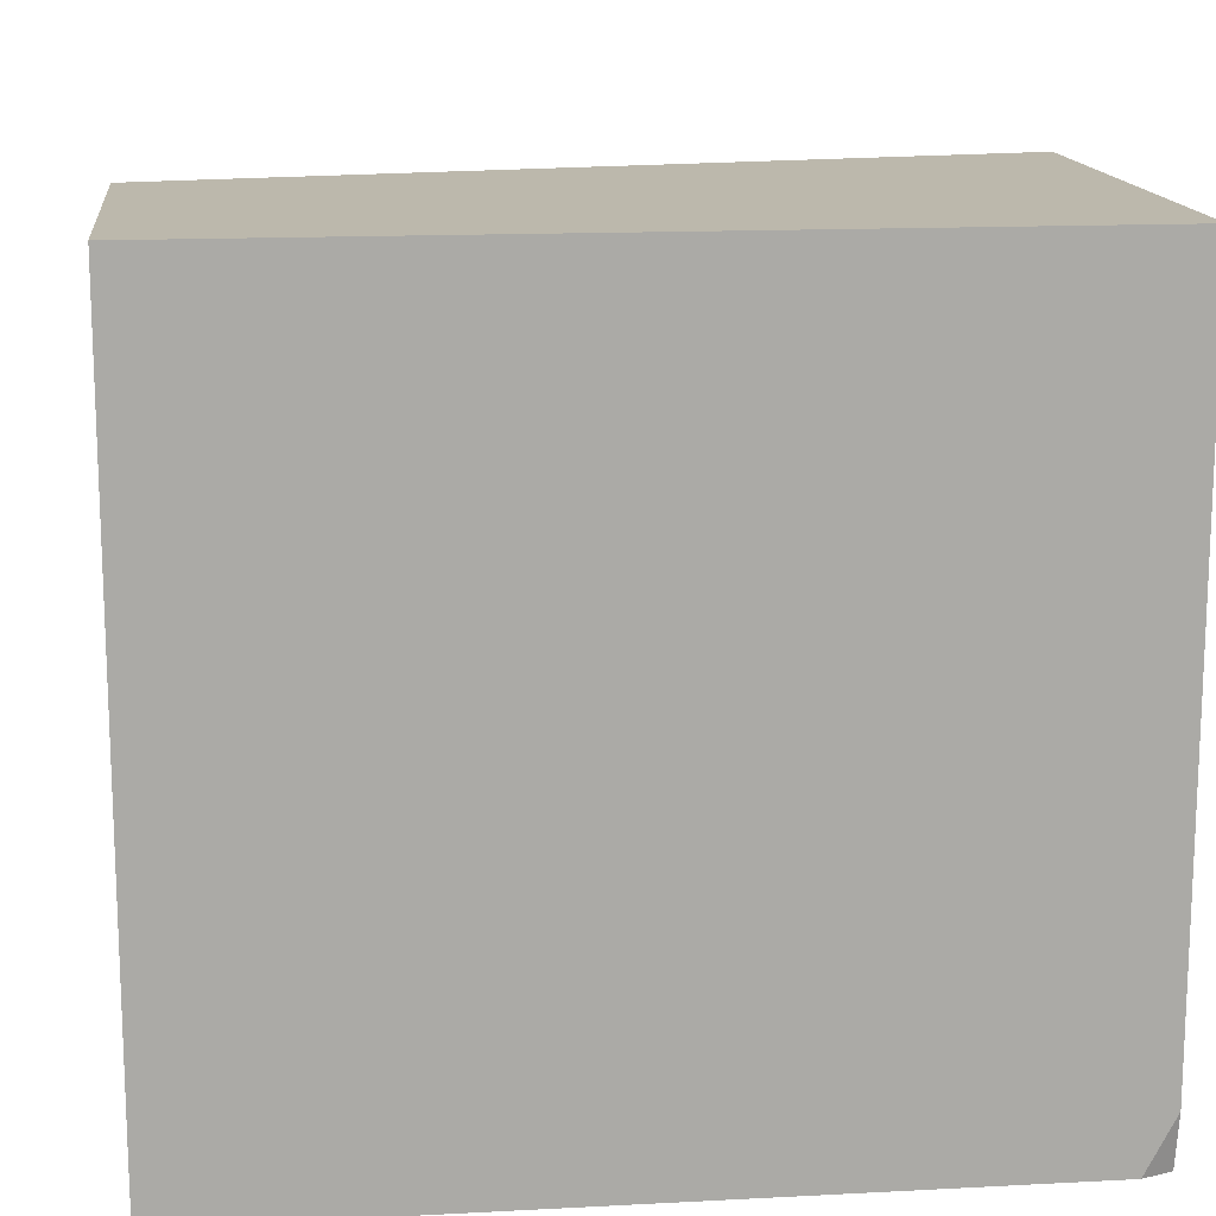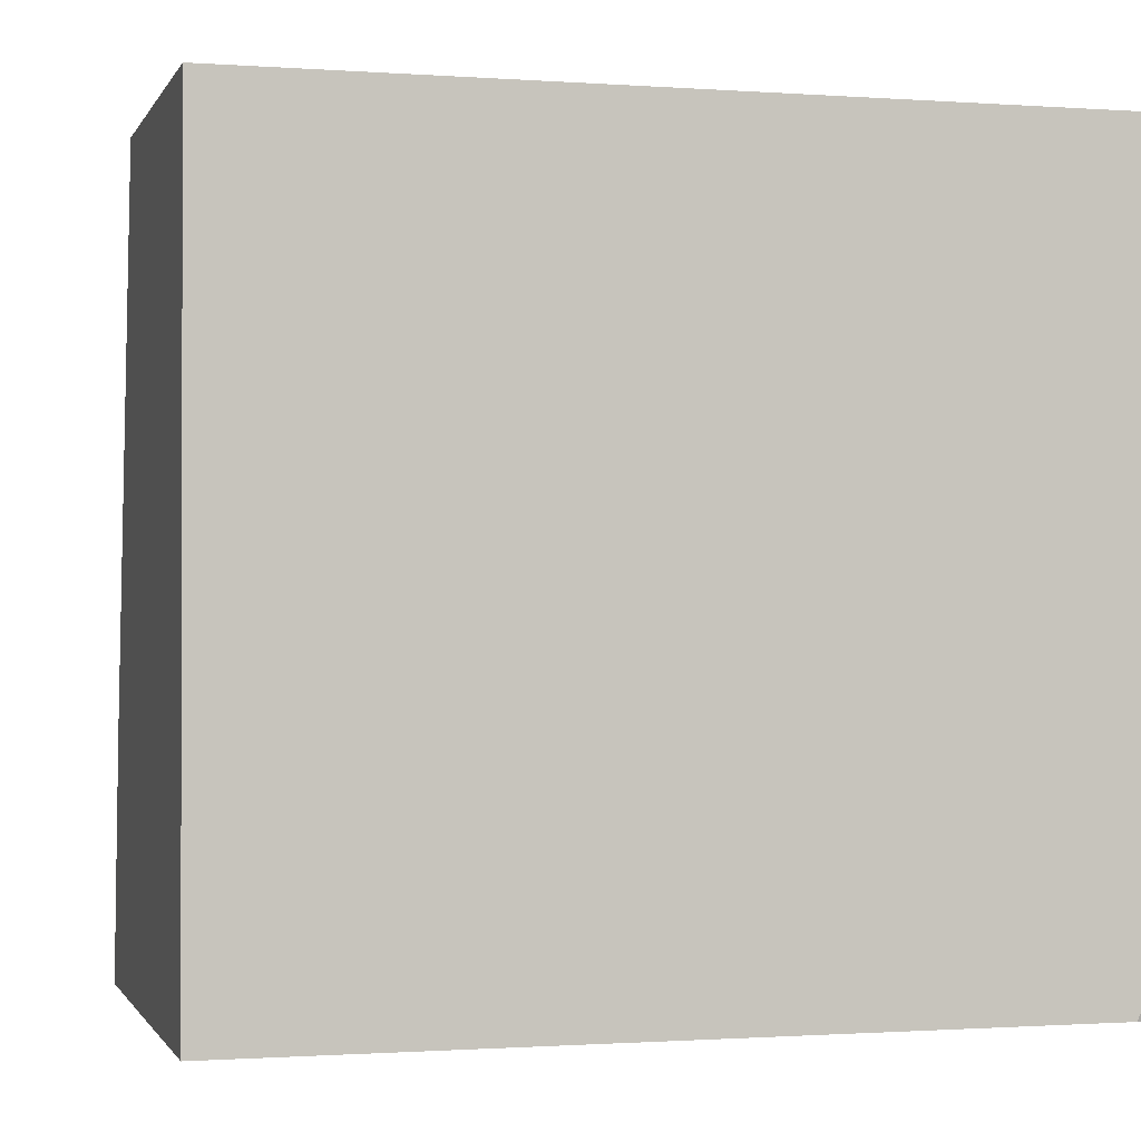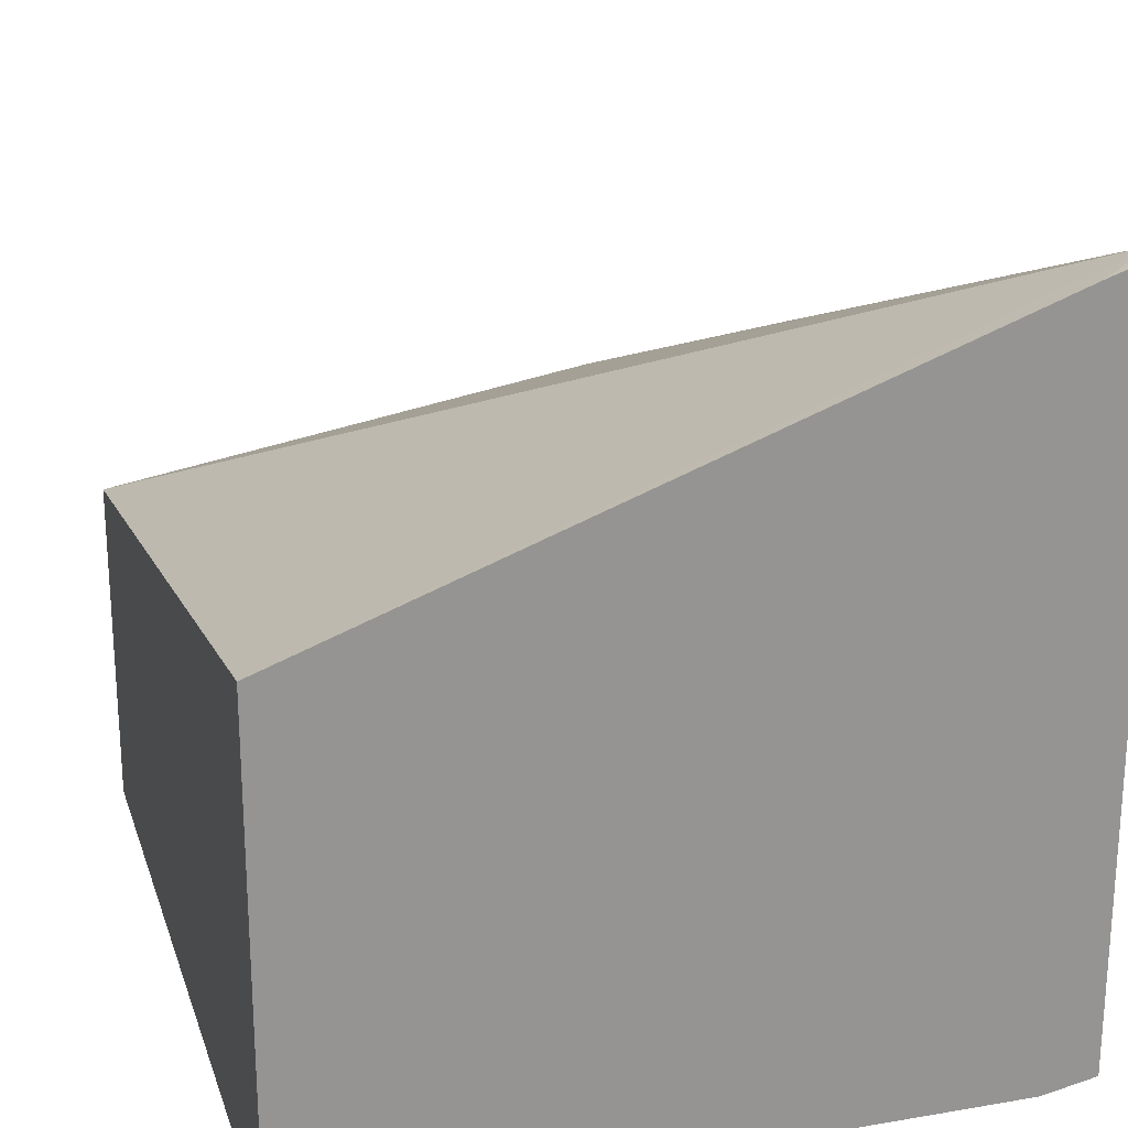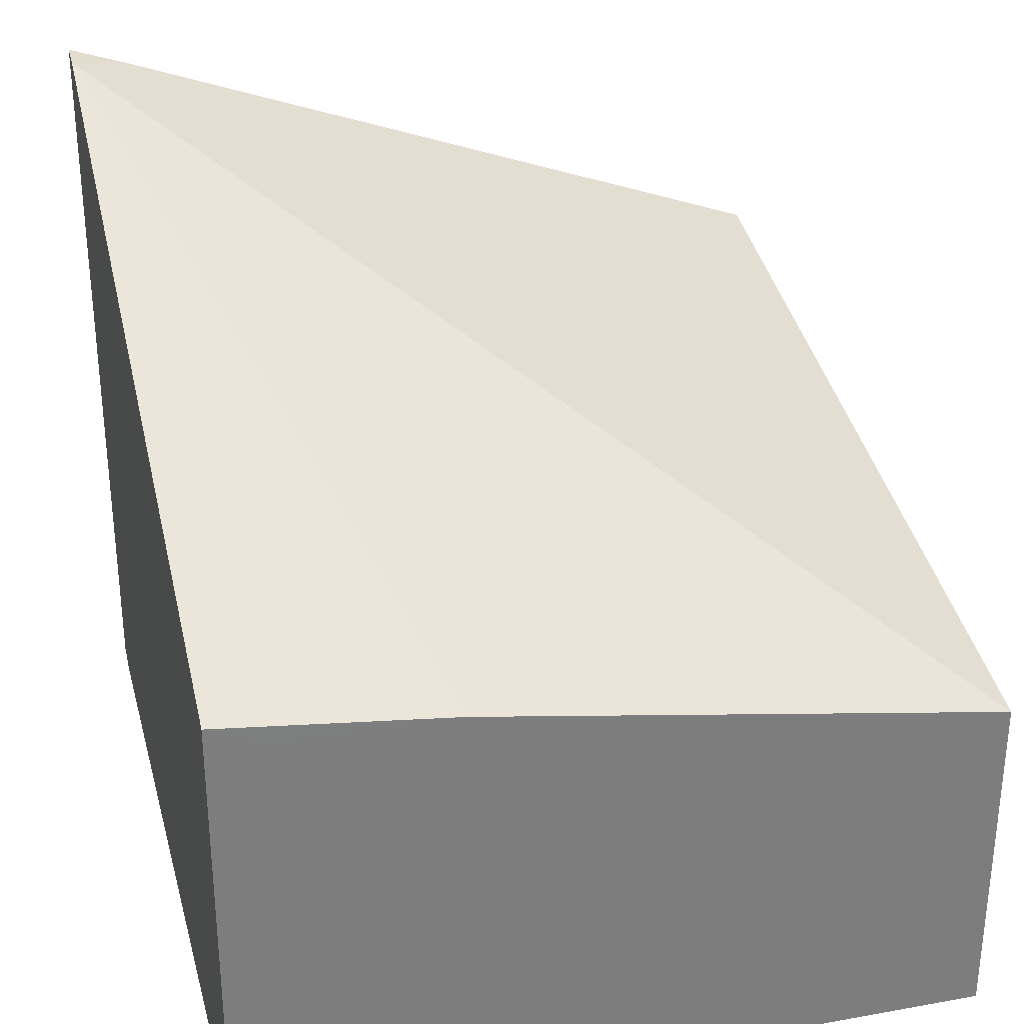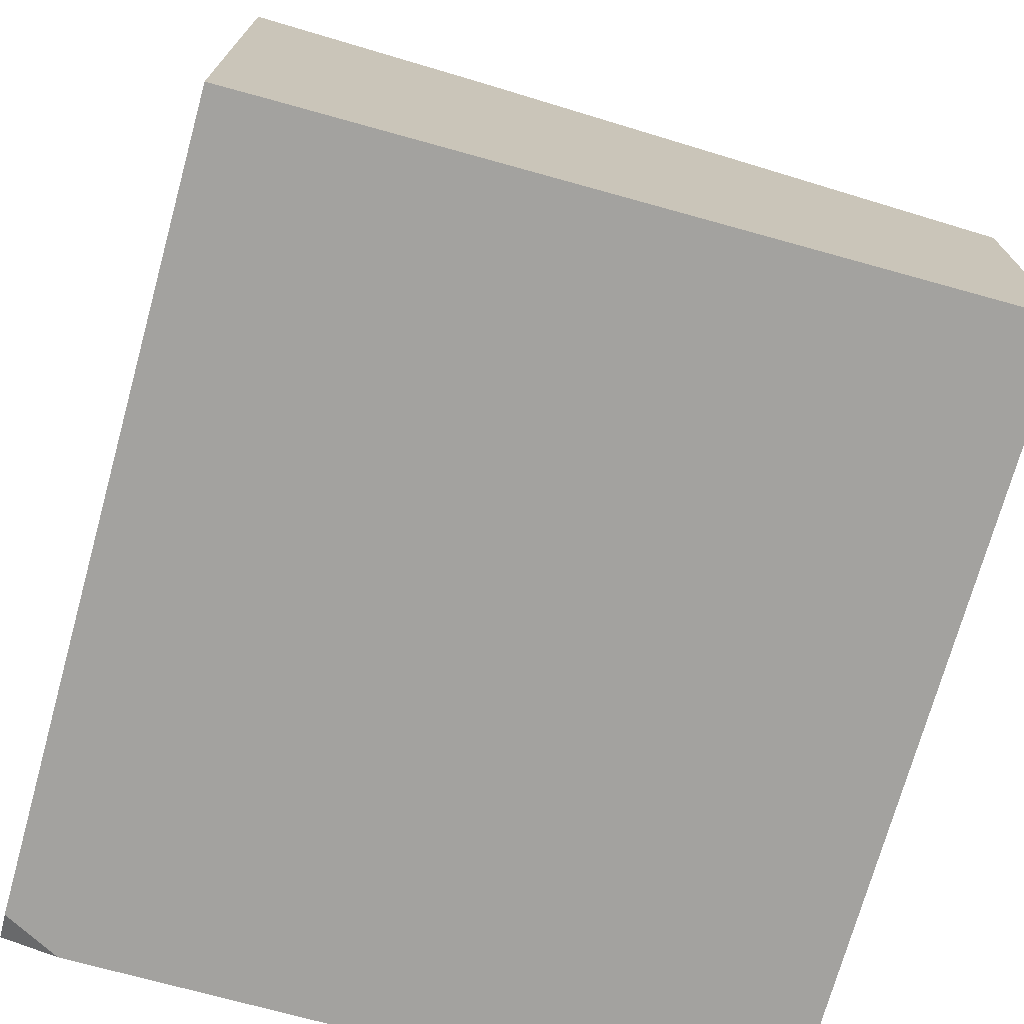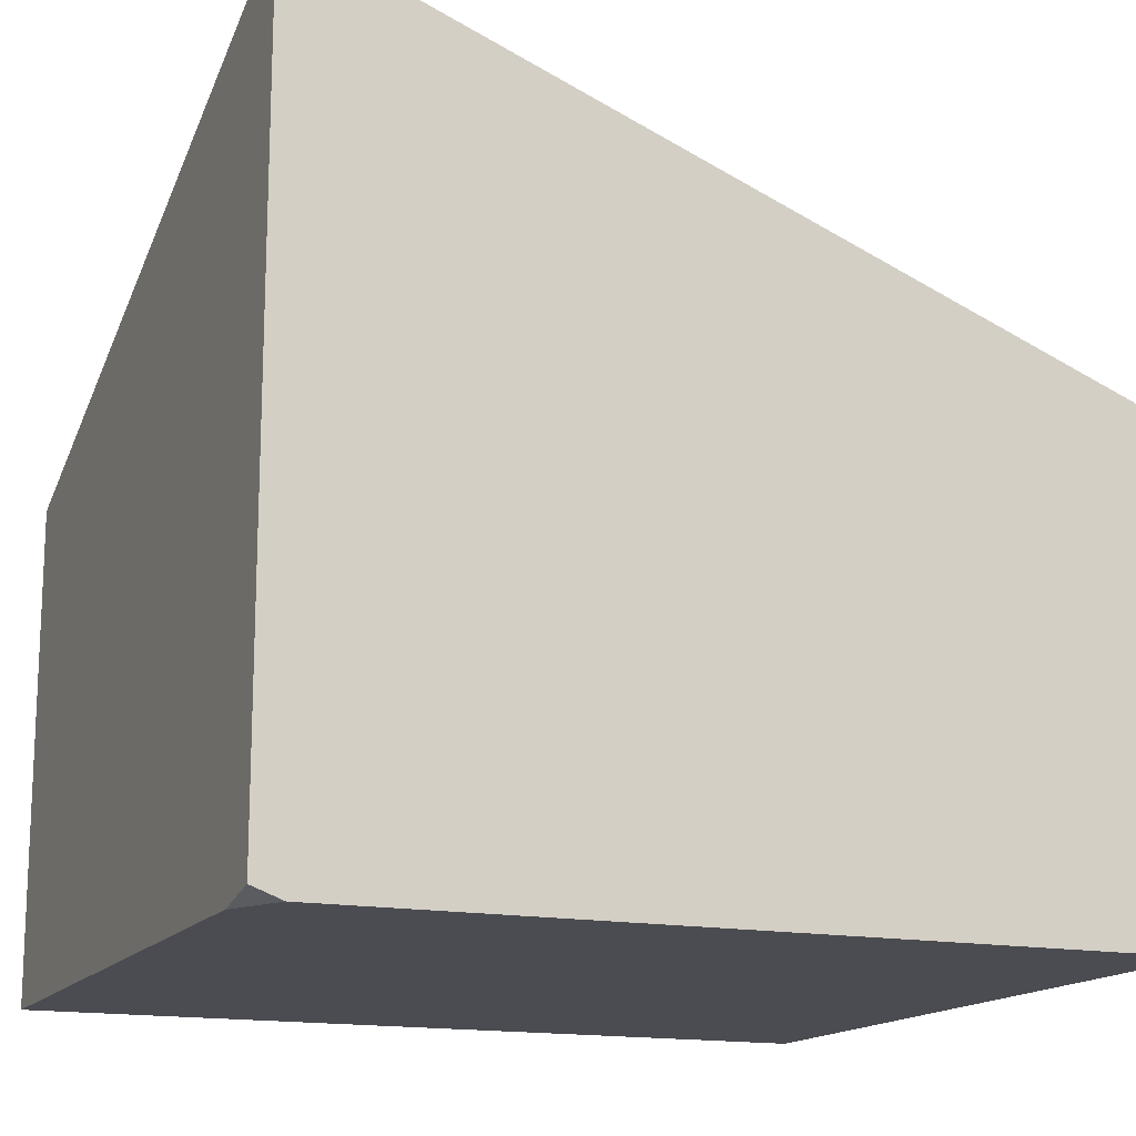
<metadata>
{"format":"obj","ext":"obj","renderer":"f3d","projection":"perspective","resolution":1024,"background":"white","views":[{"elev":14.6,"azim":-6.5,"up":"+Z"},{"elev":-0.9,"azim":-15.2,"up":"+Z"},{"elev":22.6,"azim":73.7,"up":"+Y"},{"elev":31.1,"azim":-104.4,"up":"+Y"},{"elev":-72.5,"azim":-105.5,"up":"+Y"},{"elev":-15.4,"azim":157.2,"up":"+Y"}]}
</metadata>
<code>
v -0.0001119 -0.7291 -0.001067
v -0.0001119 -0.6023 -0.001067
v -0.0001119 -0.7291 -0.2536
v 0.2959 -0.7291 -0.001067
v -0.0001119 -0.5706 -0.1902
v 0.2959 -0.5491 -0.001067
v 0.2853 -0.451 -0.2739
v -0.0001119 -0.6728 -0.2739
v -2.491e-05 -0.7291 -0.2739
v 0.2959 -0.7291 -0.2536
v -8.288e-05 -0.5605 -0.2739
v -0.0001119 -0.5706 -0.2536
v 0.2959 -0.4566 -0.2536
v 0.2959 -0.4496 -0.2739
v -0.0001119 -0.6215 -0.2739
v 0.2853 -0.7291 -0.2739
v 0.2959 -0.7252 -0.2739
f 4 13 6
f 5 11 12
f 5 7 11
f 6 13 7
f 7 13 14
f 7 14 17
f 7 8 15
f 7 16 9
f 7 9 8
f 7 15 11
f 10 16 17
f 11 15 12
f 4 14 13
f 7 17 16
f 4 17 14
f 1 6 2
f 3 8 9
f 4 10 17
f 1 2 5
f 1 5 12
f 1 15 8
f 1 8 3
f 1 3 9
f 1 12 15
f 1 16 10
f 1 10 4
f 1 4 6
f 2 6 7
f 2 7 5
f 1 9 16

</code>
